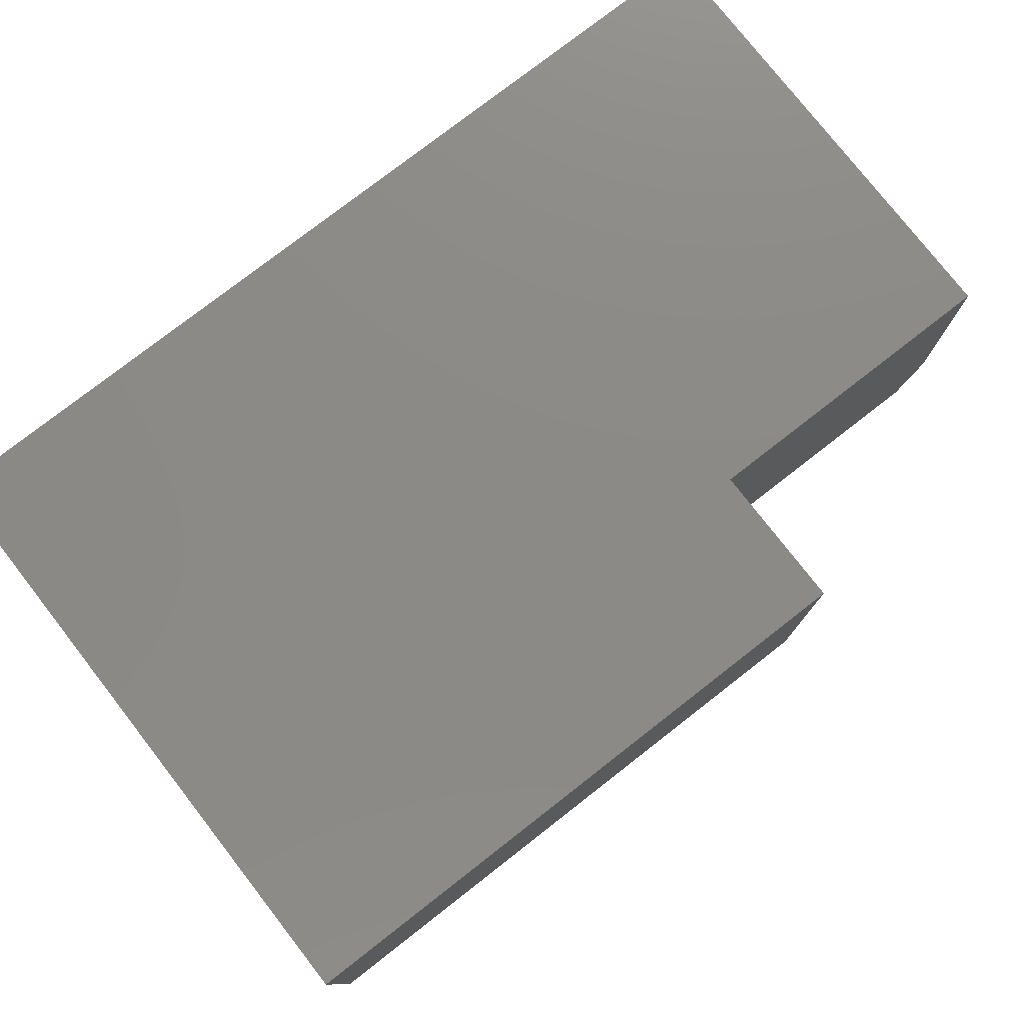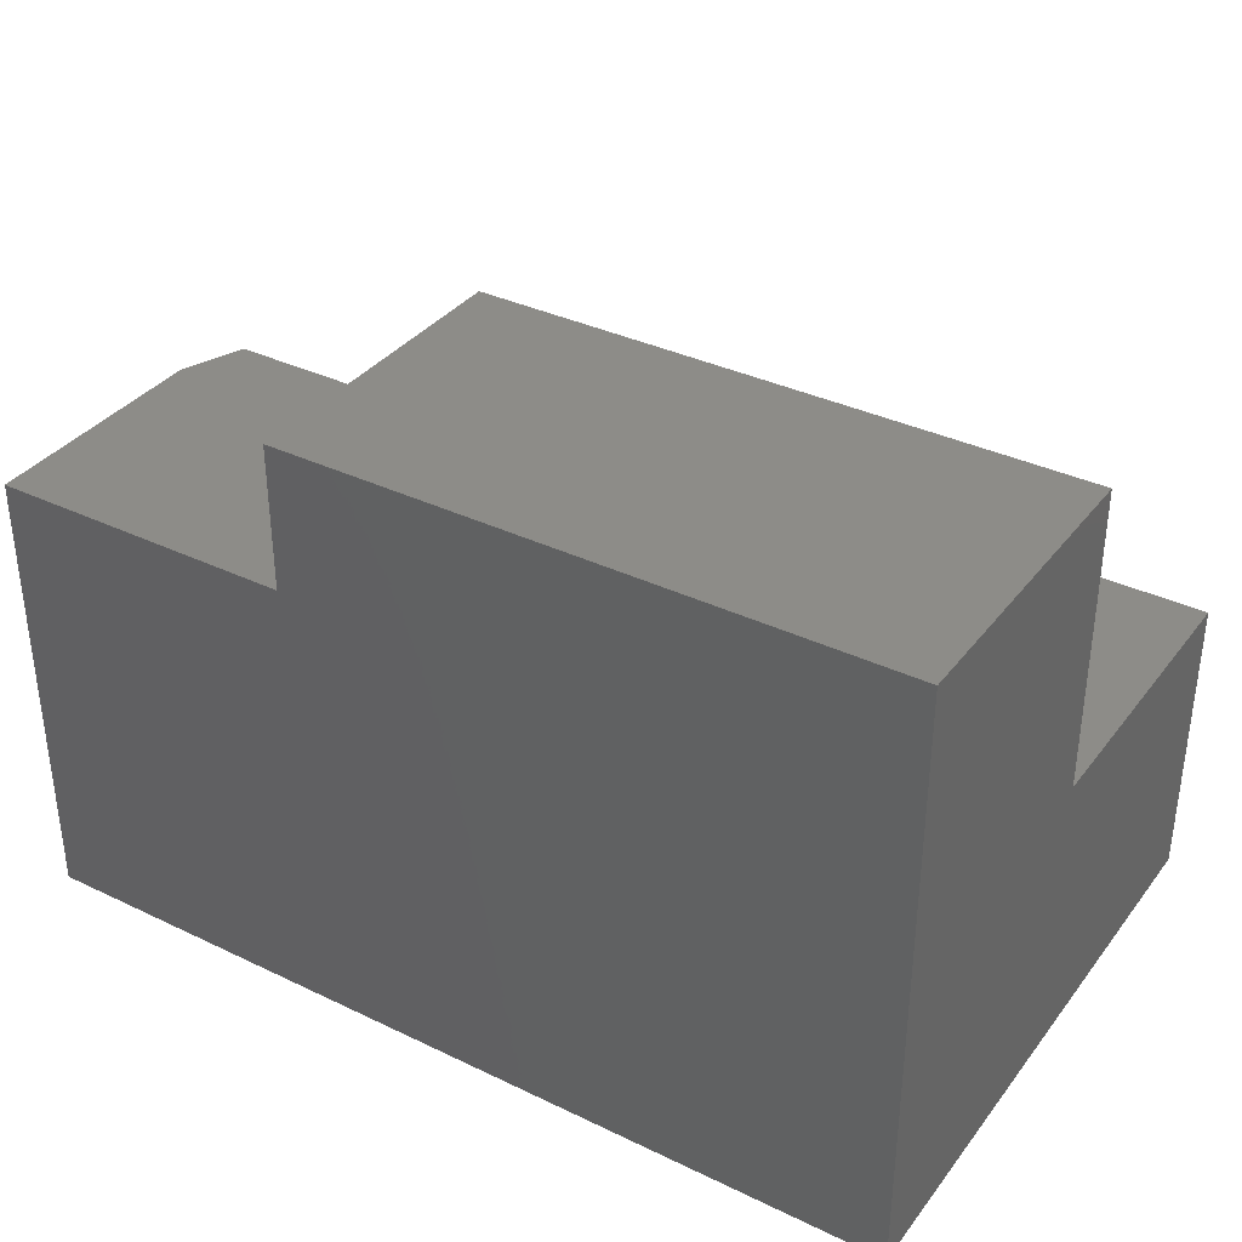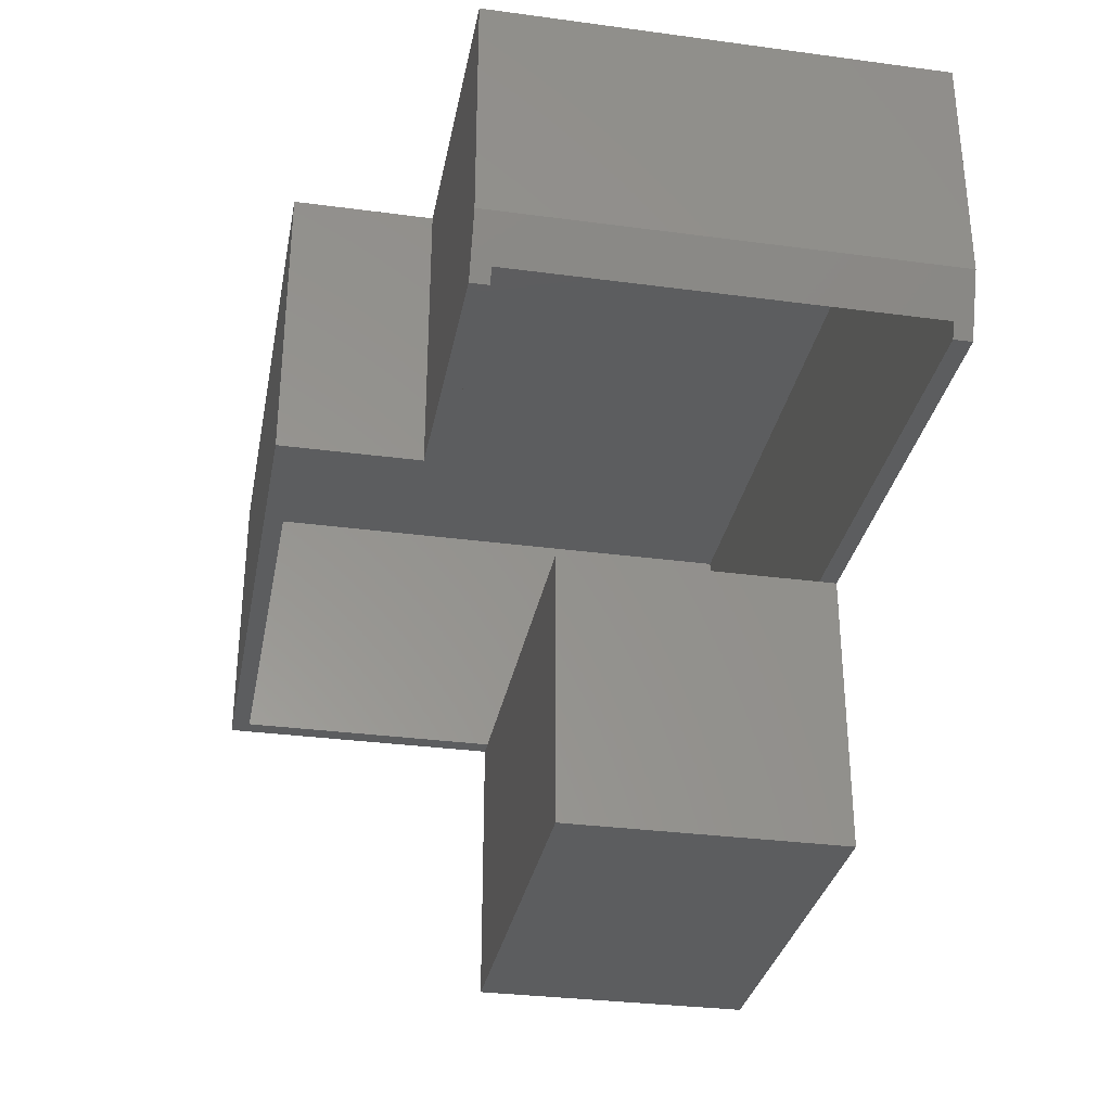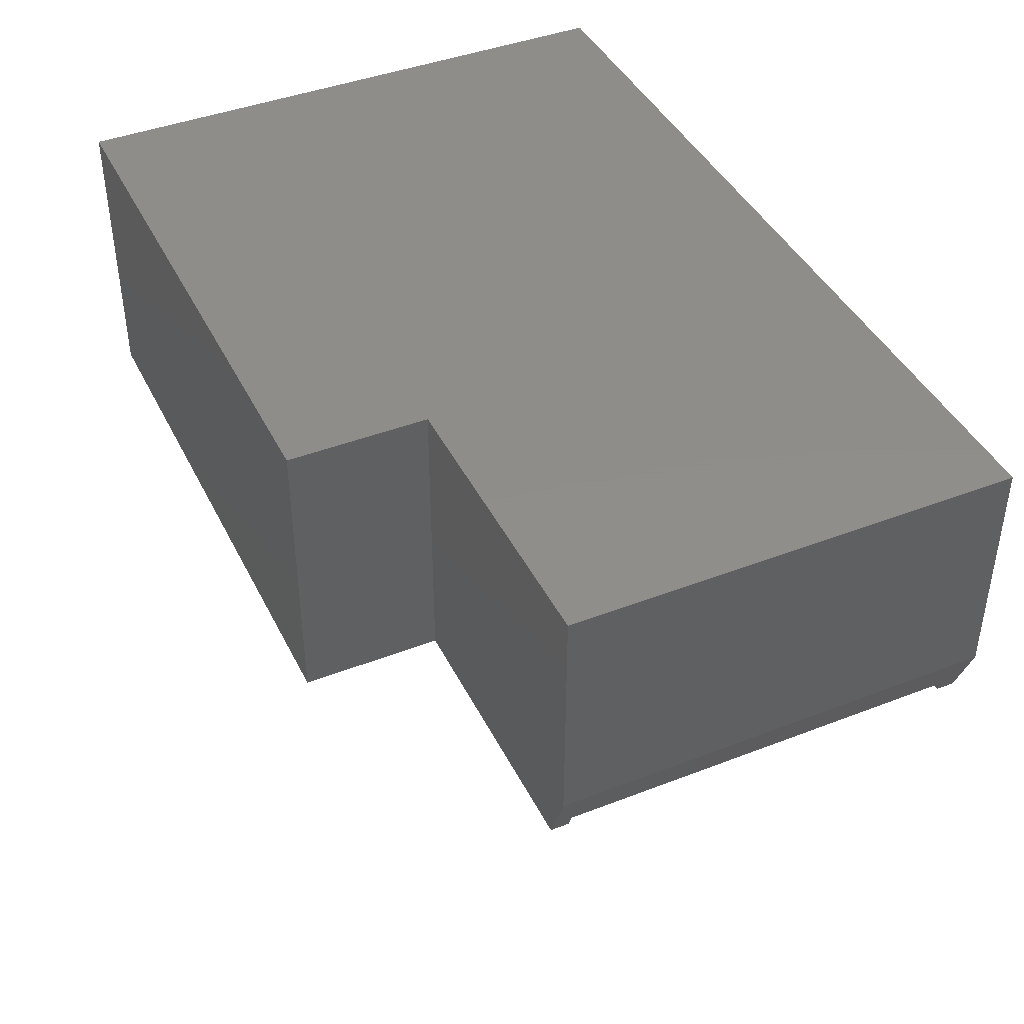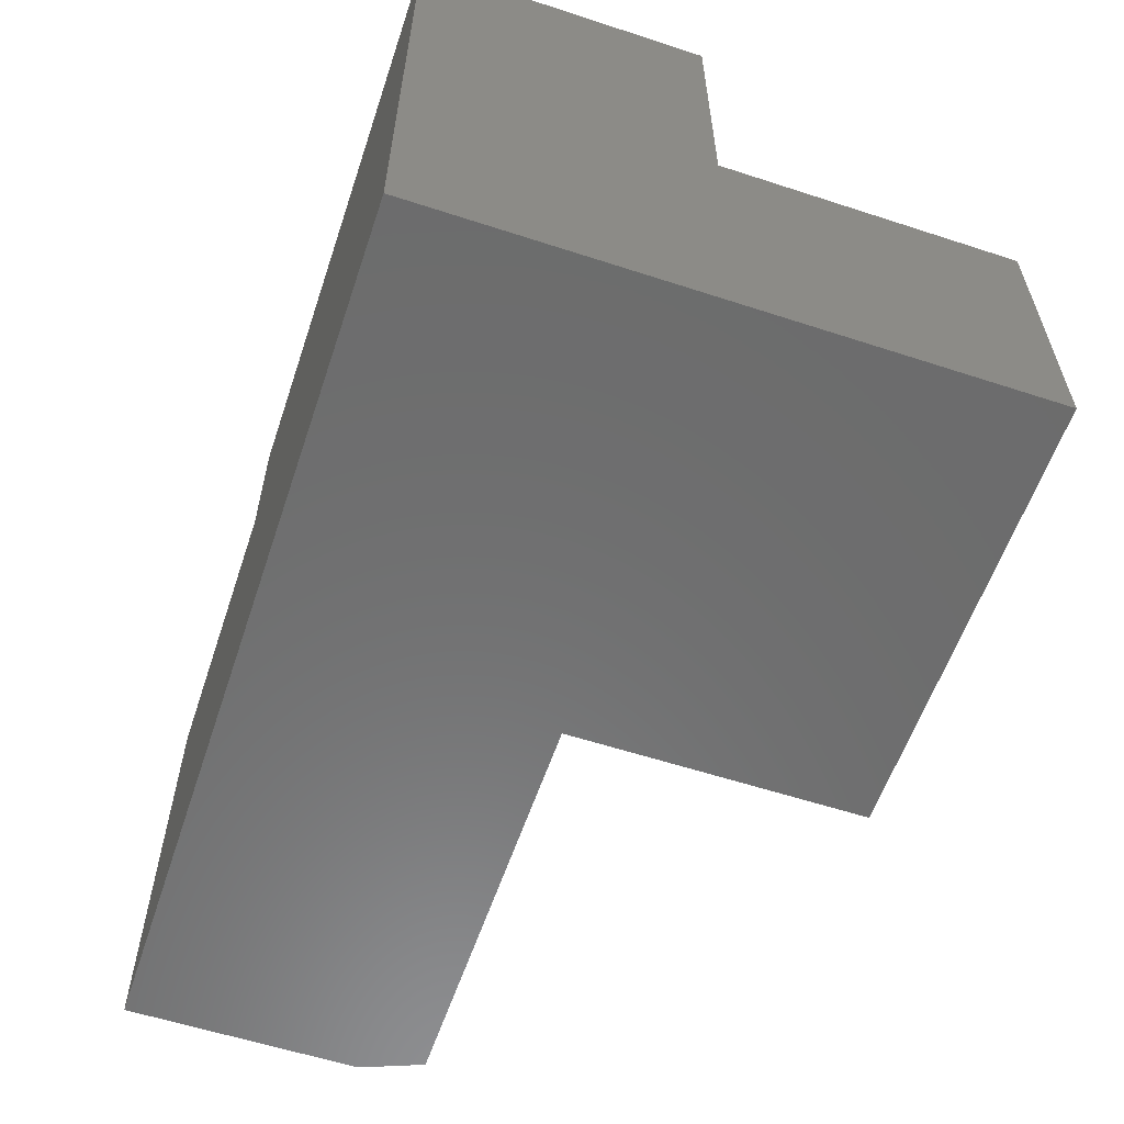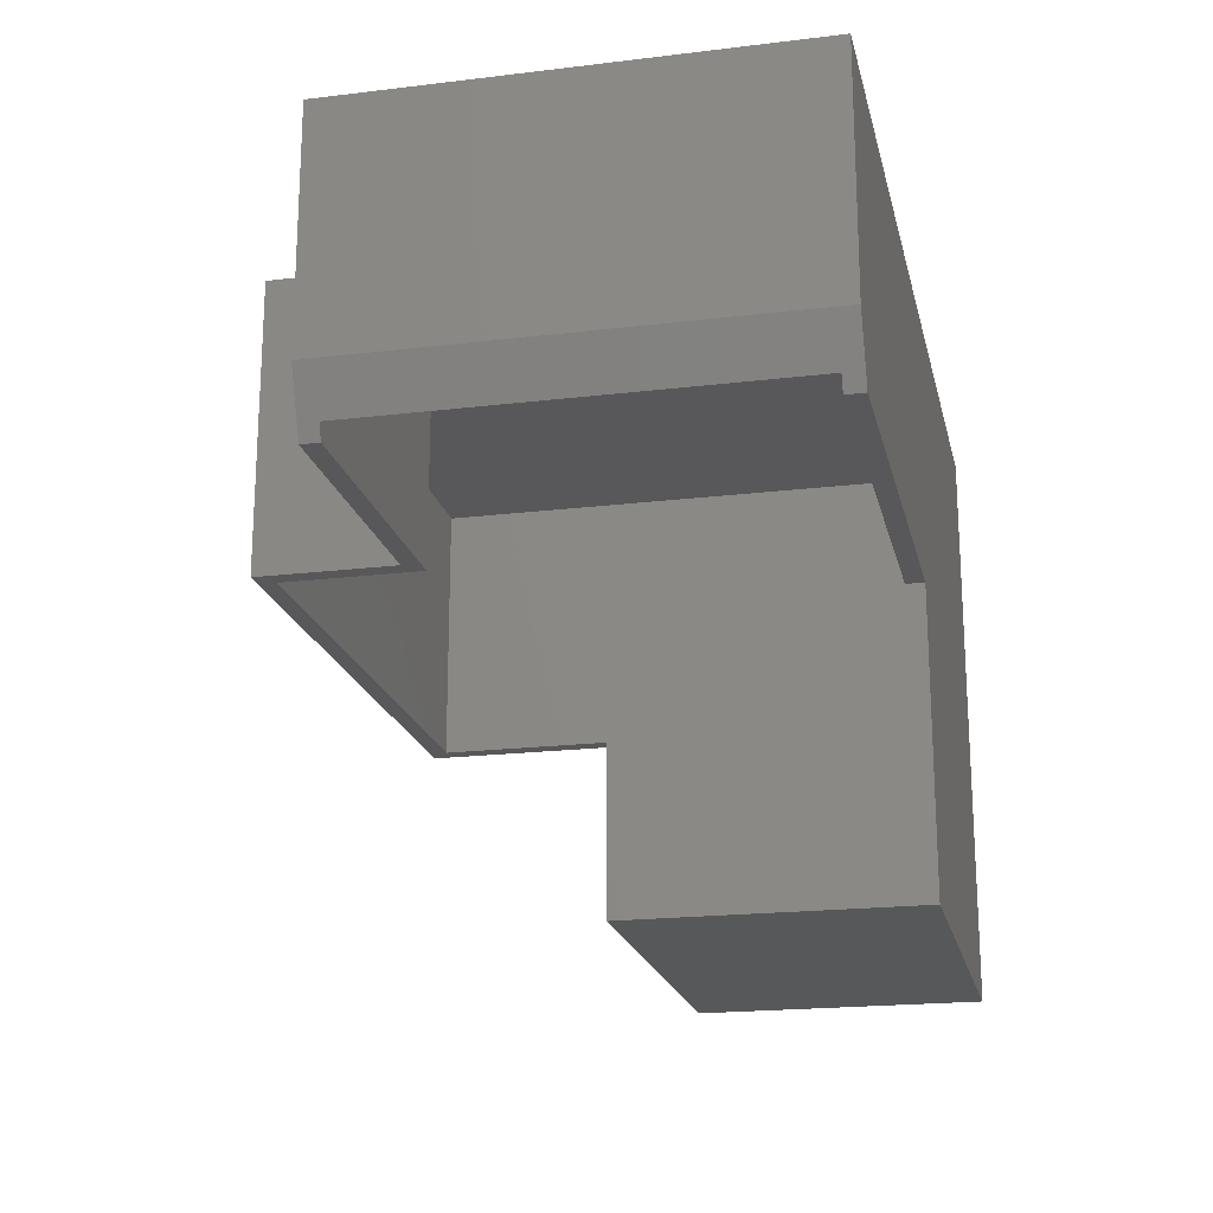
<metadata>
{"format":"stl","ext":"stl","renderer":"f3d","projection":"perspective","resolution":1024,"background":"white","views":[{"elev":77.7,"azim":-37.9,"up":"+Y"},{"elev":35.6,"azim":-147.7,"up":"+Z"},{"elev":-31.7,"azim":79.3,"up":"+Y"},{"elev":42.3,"azim":65.1,"up":"+Y"},{"elev":-58.7,"azim":-108.6,"up":"+Z"},{"elev":-19.8,"azim":102.6,"up":"+Y"}]}
</metadata>
<code>
# stl→obj: 36 verts, 68 faces
v -0.6562 0 -0.07031
v -0.6562 4.141e-17 0.6757
v 0.0898 1.242e-16 0.6757
v 0.0898 1.144e-16 0.4981
v 0.4688 1.565e-16 0.4981
v 0.4688 1.249e-16 -0.07031
v -0.6562 -0.75 -0.07031
v -0.6562 -0.75 0.3027
v -0.6562 -0.375 0.3027
v -0.6562 -0.375 0.6757
v 0.4688 -0.2969 -0.07031
v 0.4375 -0.375 -0.07031
v -0.09375 -0.375 -0.07031
v -0.09375 -0.75 -0.07031
v -0.09375 -0.75 0.3027
v -0.6328 -0.375 -0.04688
v -0.6328 -0.375 0.3027
v -0.09375 -0.375 -0.04688
v -0.09375 -0.375 0.3027
v -0.6328 -0.375 0.6523
v 0.0898 -0.375 0.6757
v 0.06637 -0.375 0.6523
v 0.0898 -0.375 0.4981
v 0.06637 -0.375 0.4747
v 0.4375 -0.375 0.4981
v 0.4375 -0.375 0.4747
v 0.4375 -0.375 -0.04688
v 0.4453 -0.3555 -0.04688
v 0.4453 -0.02344 -0.04688
v -0.6328 -0.02344 -0.04688
v -0.6328 -0.02344 0.6523
v 0.4453 -0.3555 0.4747
v 0.4453 -0.02344 0.4747
v 0.06637 -0.02344 0.4747
v 0.4688 -0.2969 0.4981
v 0.06637 -0.02344 0.6523
f 1 2 3
f 1 3 4
f 1 4 5
f 1 5 6
f 7 8 1
f 1 8 9
f 1 9 2
f 2 9 10
f 1 6 11
f 1 11 12
f 1 12 13
f 1 13 14
f 1 14 7
f 7 14 8
f 8 14 15
f 16 17 18
f 18 17 19
f 9 17 10
f 10 17 20
f 10 20 21
f 21 20 22
f 21 22 23
f 23 22 24
f 23 24 25
f 25 24 26
f 13 12 18
f 18 12 27
f 28 29 27
f 16 18 30
f 30 18 27
f 30 27 29
f 20 17 31
f 31 17 16
f 31 16 30
f 9 8 17
f 17 8 15
f 17 15 19
f 14 13 15
f 15 13 18
f 15 18 19
f 32 26 33
f 33 26 24
f 33 24 34
f 28 32 29
f 29 32 33
f 11 6 35
f 35 6 5
f 4 23 5
f 5 23 25
f 5 25 35
f 35 25 32
f 25 26 32
f 11 35 32
f 11 32 28
f 11 28 27
f 11 27 12
f 34 24 36
f 36 24 22
f 22 20 36
f 36 20 31
f 29 33 30
f 30 33 34
f 30 34 31
f 31 34 36
f 21 3 10
f 10 3 2
f 4 3 23
f 23 3 21

</code>
